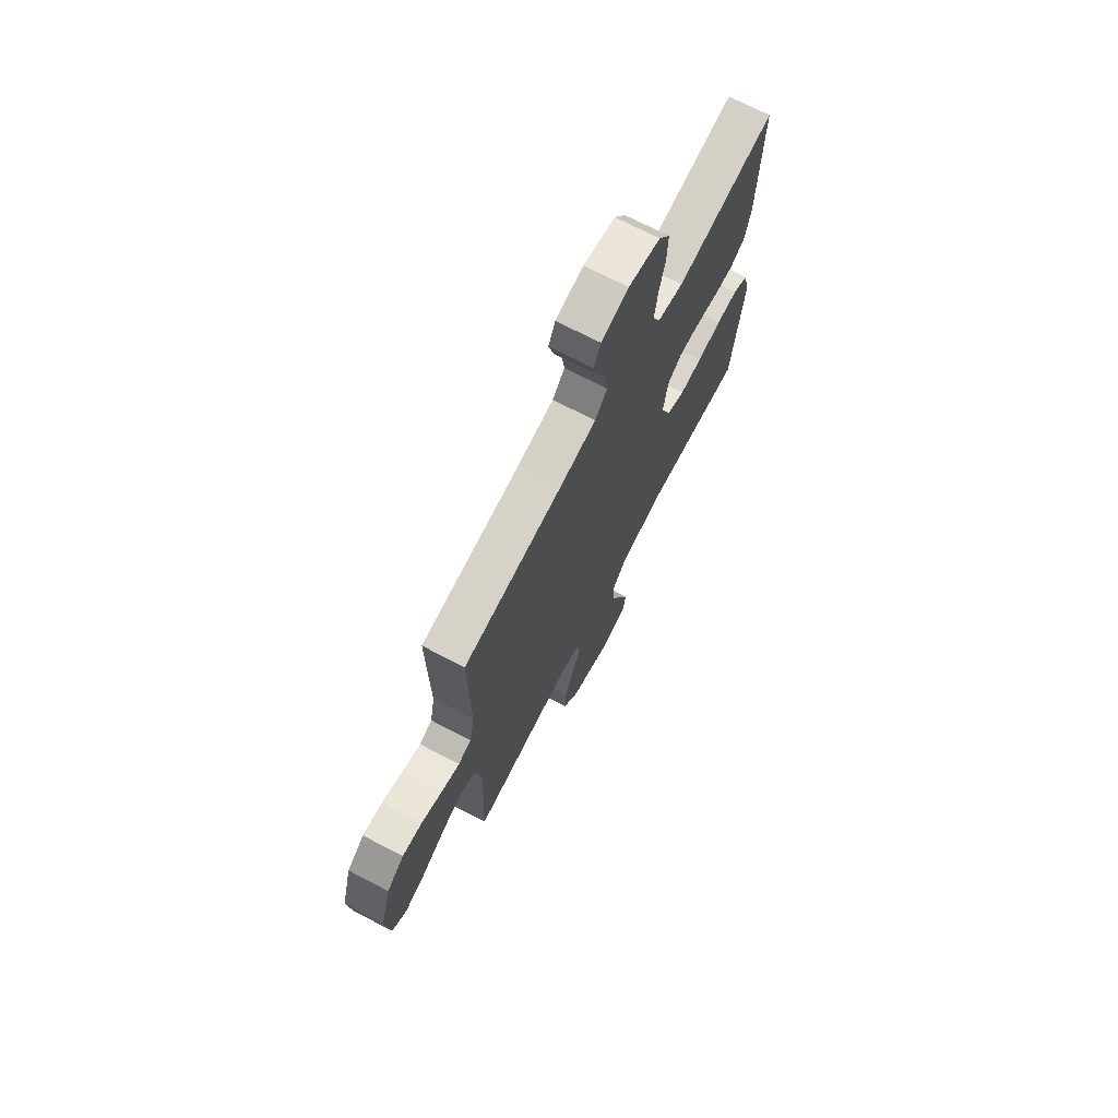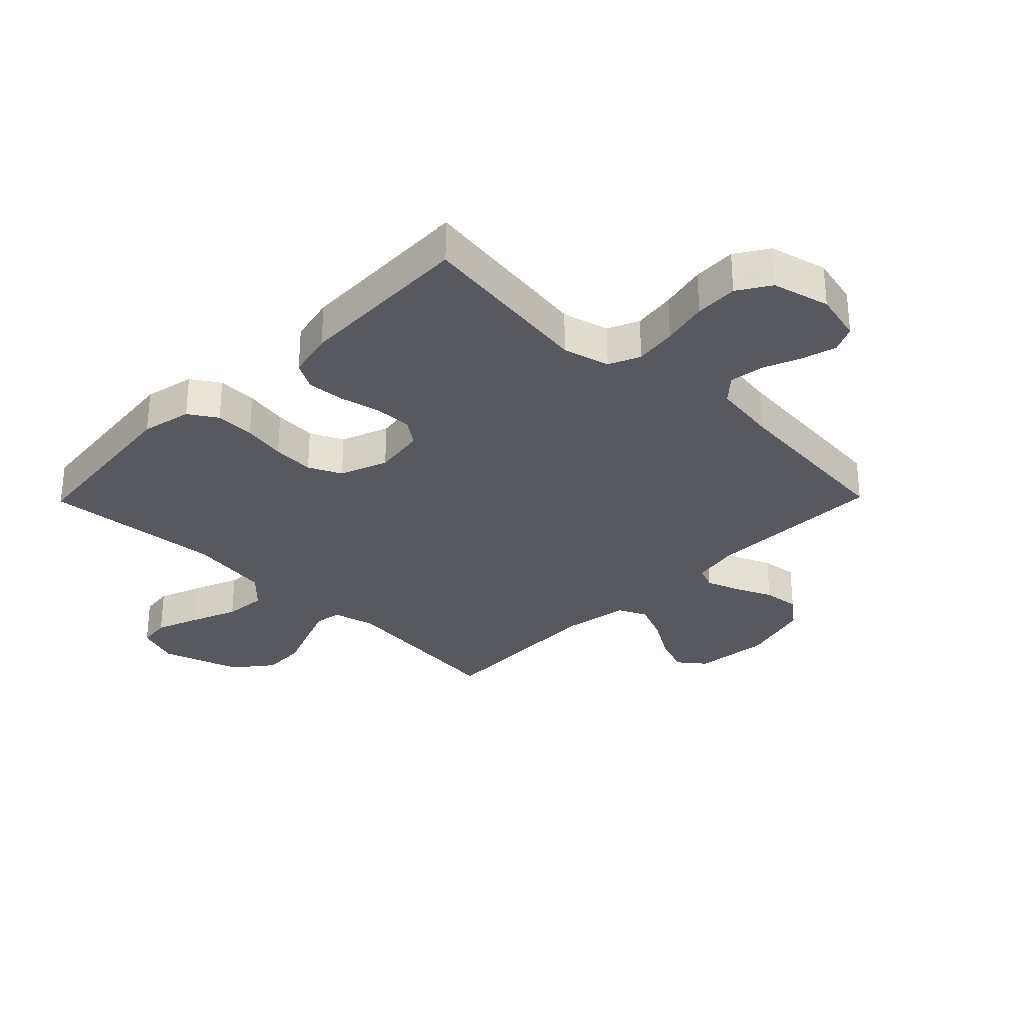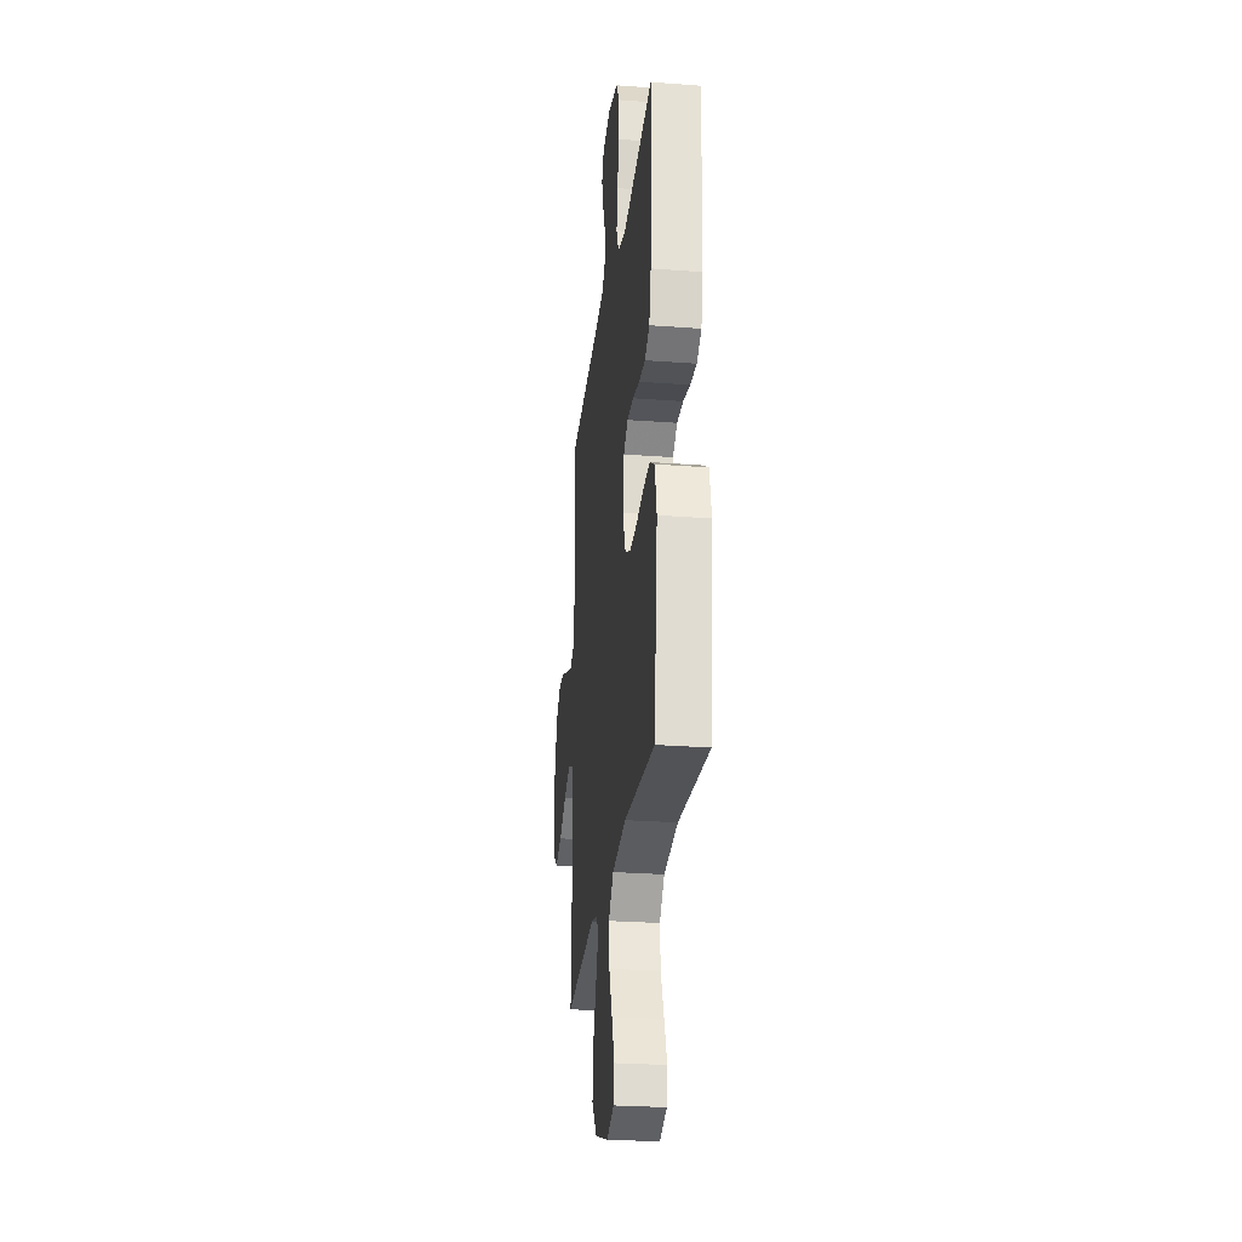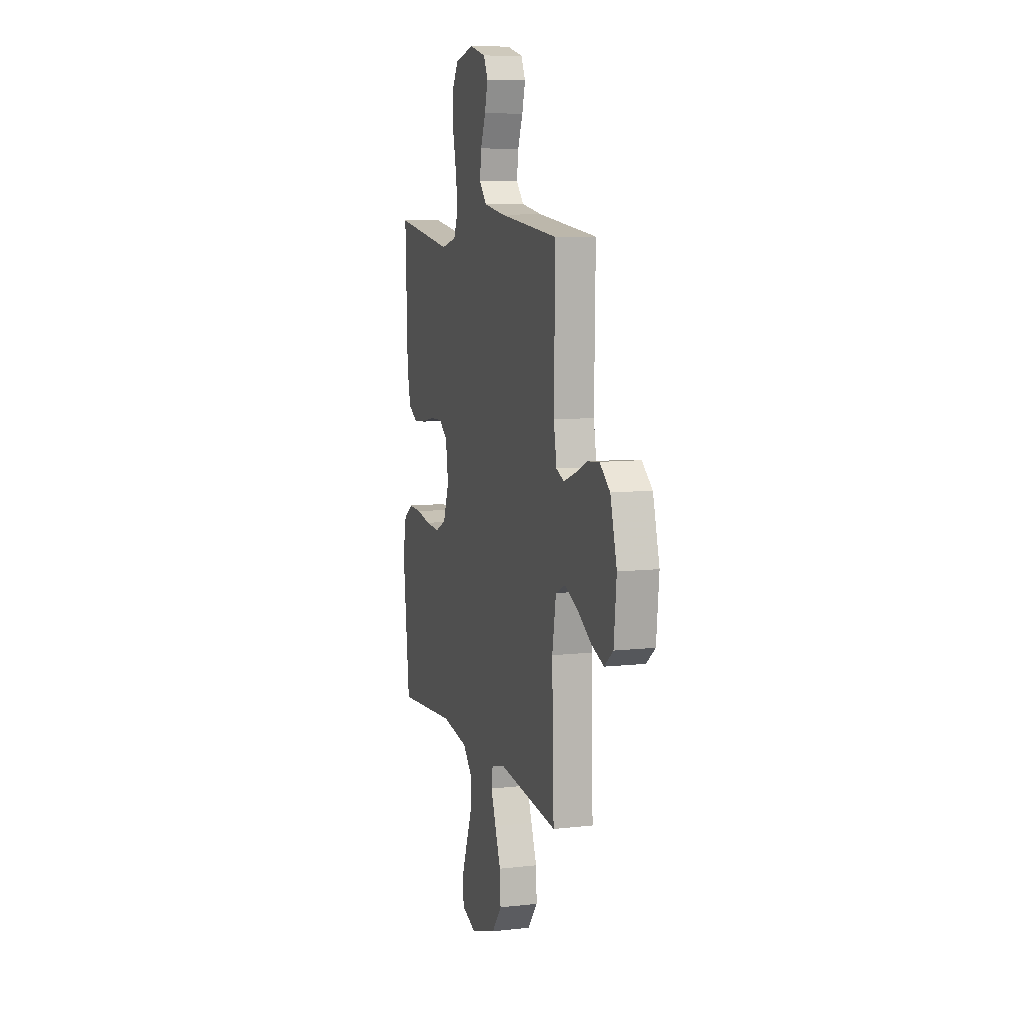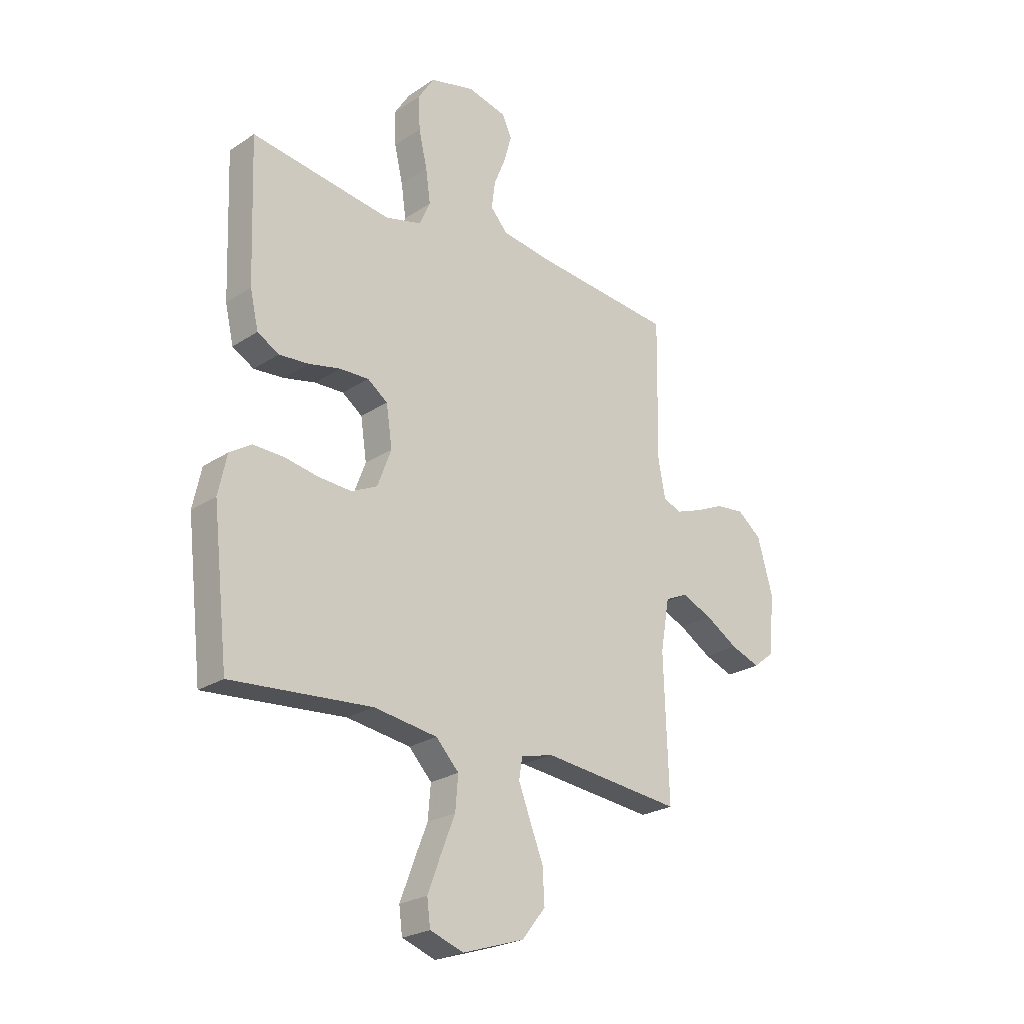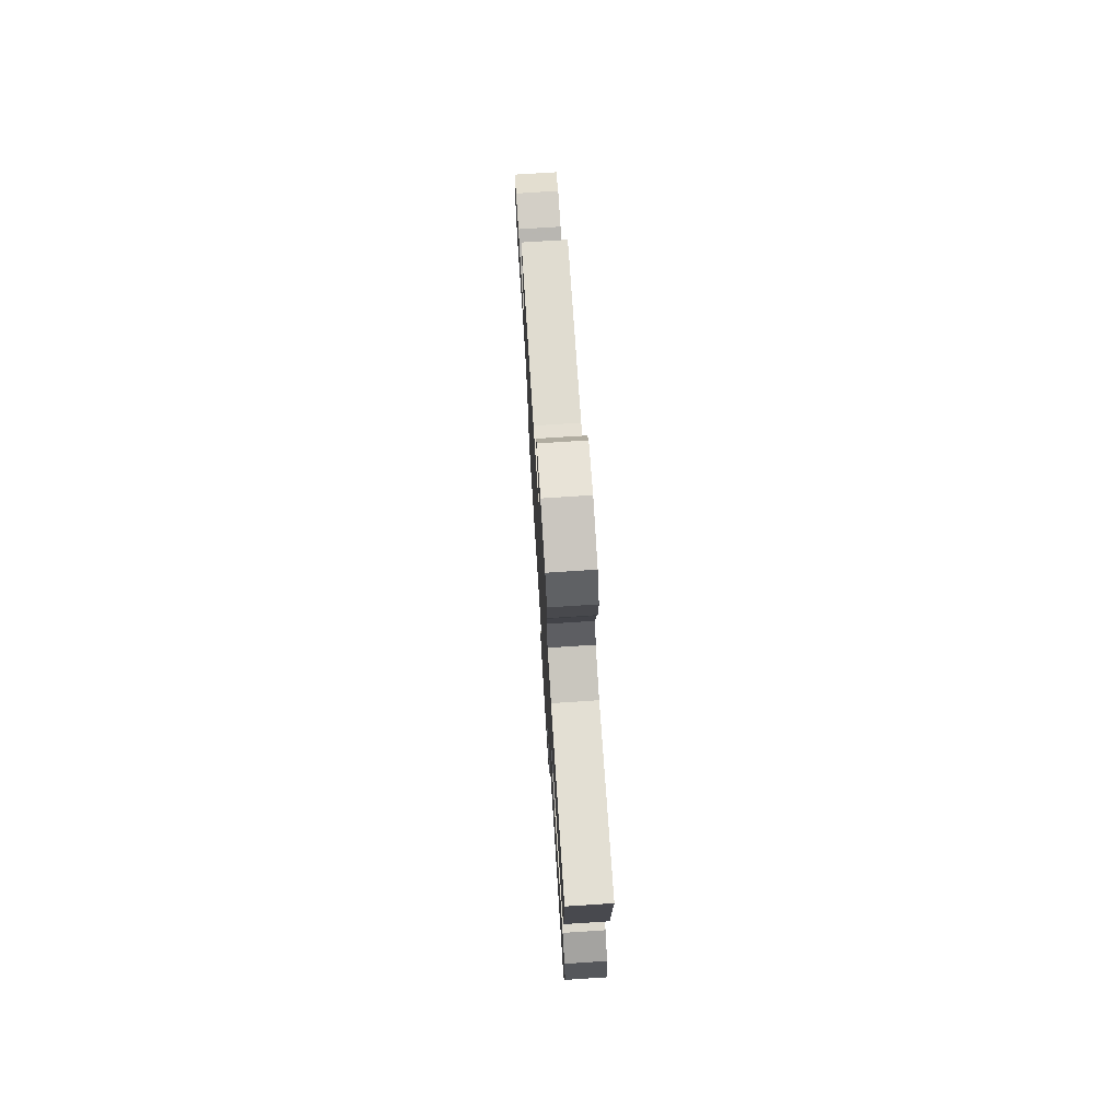
<metadata>
{"format":"obj","ext":"obj","renderer":"f3d","projection":"perspective","resolution":1024,"background":"white","views":[{"elev":71.3,"azim":117.4,"up":"+Z"},{"elev":-30.3,"azim":-44.4,"up":"+Y"},{"elev":-26.7,"azim":-96.8,"up":"+Z"},{"elev":8.9,"azim":73.2,"up":"+Z"},{"elev":-24.2,"azim":-42.7,"up":"+Z"},{"elev":74.9,"azim":-93.7,"up":"+Z"}]}
</metadata>
<code>
v -0.5 0.07 -0.5
v -0.534 0.07 -0.2
v -0.516 0.07 -0.116
v -0.469 0.07 -0.086
v -0.403 0.07 -0.088
v -0.331 0.07 -0.101
v -0.261 0.07 -0.105
v -0.206 0.07 -0.079
v -0.176 0.07 0
v -0.189 0.07 0.087
v -0.232 0.07 0.118
v -0.294 0.07 0.116
v -0.362 0.07 0.101
v -0.425 0.07 0.096
v -0.471 0.07 0.122
v -0.489 0.07 0.2
v -0.5 0.07 0.5
v -0.2 0.07 0.457
v -0.122 0.07 0.477
v -0.099 0.07 0.529
v -0.109 0.07 0.6
v -0.127 0.07 0.678
v -0.13 0.07 0.75
v -0.096 0.07 0.804
v 0 0.07 0.828
v 0.083 0.07 0.808
v 0.104 0.07 0.764
v 0.088 0.07 0.706
v 0.063 0.07 0.644
v 0.055 0.07 0.586
v 0.092 0.07 0.545
v 0.2 0.07 0.529
v 0.5 0.07 0.5
v 0.495 0.07 0.2
v 0.51 0.07 0.12
v 0.549 0.07 0.104
v 0.604 0.07 0.124
v 0.667 0.07 0.152
v 0.728 0.07 0.159
v 0.78 0.07 0.118
v 0.813 0.07 0
v 0.8 0.07 -0.127
v 0.756 0.07 -0.162
v 0.693 0.07 -0.139
v 0.623 0.07 -0.096
v 0.557 0.07 -0.068
v 0.509 0.07 -0.09
v 0.49 0.07 -0.2
v 0.5 0.07 -0.5
v 0.2 0.07 -0.468
v 0.131 0.07 -0.486
v 0.124 0.07 -0.531
v 0.149 0.07 -0.596
v 0.178 0.07 -0.669
v 0.182 0.07 -0.742
v 0.132 0.07 -0.805
v 0 0.07 -0.848
v -0.072 0.07 -0.823
v -0.079 0.07 -0.768
v -0.052 0.07 -0.696
v -0.021 0.07 -0.618
v -0.015 0.07 -0.547
v -0.064 0.07 -0.495
v -0.2 0.07 -0.475
v -0.5 0 -0.5
v -0.534 0 -0.2
v -0.516 0 -0.116
v -0.469 0 -0.086
v -0.403 0 -0.088
v -0.331 0 -0.101
v -0.261 0 -0.105
v -0.206 0 -0.079
v -0.176 0 0
v -0.189 0 0.087
v -0.232 0 0.118
v -0.294 0 0.116
v -0.362 0 0.101
v -0.425 0 0.096
v -0.471 0 0.122
v -0.489 0 0.2
v -0.5 0 0.5
v -0.2 0 0.457
v -0.122 0 0.477
v -0.099 0 0.529
v -0.109 0 0.6
v -0.127 0 0.678
v -0.13 0 0.75
v -0.096 0 0.804
v 0 0 0.828
v 0.083 0 0.808
v 0.104 0 0.764
v 0.088 0 0.706
v 0.063 0 0.644
v 0.055 0 0.586
v 0.092 0 0.545
v 0.2 0 0.529
v 0.5 0 0.5
v 0.495 0 0.2
v 0.51 0 0.12
v 0.549 0 0.104
v 0.604 0 0.124
v 0.667 0 0.152
v 0.728 0 0.159
v 0.78 0 0.118
v 0.813 0 0
v 0.8 0 -0.127
v 0.756 0 -0.162
v 0.693 0 -0.139
v 0.623 0 -0.096
v 0.557 0 -0.068
v 0.509 0 -0.09
v 0.49 0 -0.2
v 0.5 0 -0.5
v 0.2 0 -0.468
v 0.131 0 -0.486
v 0.124 0 -0.531
v 0.149 0 -0.596
v 0.178 0 -0.669
v 0.182 0 -0.742
v 0.132 0 -0.805
v 0 0 -0.848
v -0.072 0 -0.823
v -0.079 0 -0.768
v -0.052 0 -0.696
v -0.021 0 -0.618
v -0.015 0 -0.547
v -0.064 0 -0.495
v -0.2 0 -0.475
f 59 60 61
f 58 59 61
f 57 58 61
f 56 57 61
f 55 56 61
f 54 55 61
f 53 54 61
f 52 53 61 62
f 51 52 62 63
f 48 49 50
f 51 63 64
f 50 51 64
f 48 50 64
f 47 48 64
f 43 44 45
f 42 43 45
f 41 42 45
f 40 41 45
f 39 40 45
f 38 39 45
f 37 38 45
f 36 37 45 46
f 35 36 46 47
f 32 33 34
f 35 47 64
f 34 35 64
f 32 34 64
f 31 32 64
f 27 28 29
f 26 27 29
f 25 26 29
f 24 25 29
f 23 24 29
f 22 23 29
f 21 22 29
f 20 21 29 30
f 30 31 64
f 20 30 64
f 19 20 64
f 16 17 18
f 15 16 18
f 14 15 18
f 13 14 18
f 12 13 18
f 11 12 18 19
f 4 5 6
f 3 4 6
f 2 3 6
f 1 2 6
f 64 1 6
f 64 6 7
f 10 11 19
f 9 10 19
f 9 19 64
f 8 9 64
f 7 8 64
f 125 124 123
f 125 123 122
f 125 122 121
f 125 121 120
f 125 120 119
f 125 119 118
f 125 118 117
f 126 125 117 116
f 127 126 116 115
f 114 113 112
f 128 127 115
f 128 115 114
f 128 114 112
f 128 112 111
f 109 108 107
f 109 107 106
f 109 106 105
f 109 105 104
f 109 104 103
f 109 103 102
f 109 102 101
f 110 109 101 100
f 111 110 100 99
f 98 97 96
f 128 111 99
f 128 99 98
f 128 98 96
f 128 96 95
f 93 92 91
f 93 91 90
f 93 90 89
f 93 89 88
f 93 88 87
f 93 87 86
f 93 86 85
f 94 93 85 84
f 128 95 94
f 128 94 84
f 128 84 83
f 82 81 80
f 82 80 79
f 82 79 78
f 82 78 77
f 82 77 76
f 83 82 76 75
f 70 69 68
f 70 68 67
f 70 67 66
f 70 66 65
f 70 65 128
f 71 70 128
f 83 75 74
f 83 74 73
f 128 83 73
f 128 73 72
f 128 72 71
f 1 65 66 2
f 2 66 67 3
f 3 67 68 4
f 4 68 69 5
f 5 69 70 6
f 6 70 71 7
f 7 71 72 8
f 8 72 73 9
f 9 73 74 10
f 10 74 75 11
f 11 75 76 12
f 12 76 77 13
f 13 77 78 14
f 14 78 79 15
f 15 79 80 16
f 16 80 81 17
f 17 81 82 18
f 18 82 83 19
f 19 83 84 20
f 20 84 85 21
f 21 85 86 22
f 22 86 87 23
f 23 87 88 24
f 24 88 89 25
f 25 89 90 26
f 26 90 91 27
f 27 91 92 28
f 28 92 93 29
f 29 93 94 30
f 30 94 95 31
f 31 95 96 32
f 32 96 97 33
f 33 97 98 34
f 34 98 99 35
f 35 99 100 36
f 36 100 101 37
f 37 101 102 38
f 38 102 103 39
f 39 103 104 40
f 40 104 105 41
f 41 105 106 42
f 42 106 107 43
f 43 107 108 44
f 44 108 109 45
f 45 109 110 46
f 46 110 111 47
f 47 111 112 48
f 48 112 113 49
f 49 113 114 50
f 50 114 115 51
f 51 115 116 52
f 52 116 117 53
f 53 117 118 54
f 54 118 119 55
f 55 119 120 56
f 56 120 121 57
f 57 121 122 58
f 58 122 123 59
f 59 123 124 60
f 60 124 125 61
f 61 125 126 62
f 62 126 127 63
f 63 127 128 64
f 64 128 65 1

</code>
